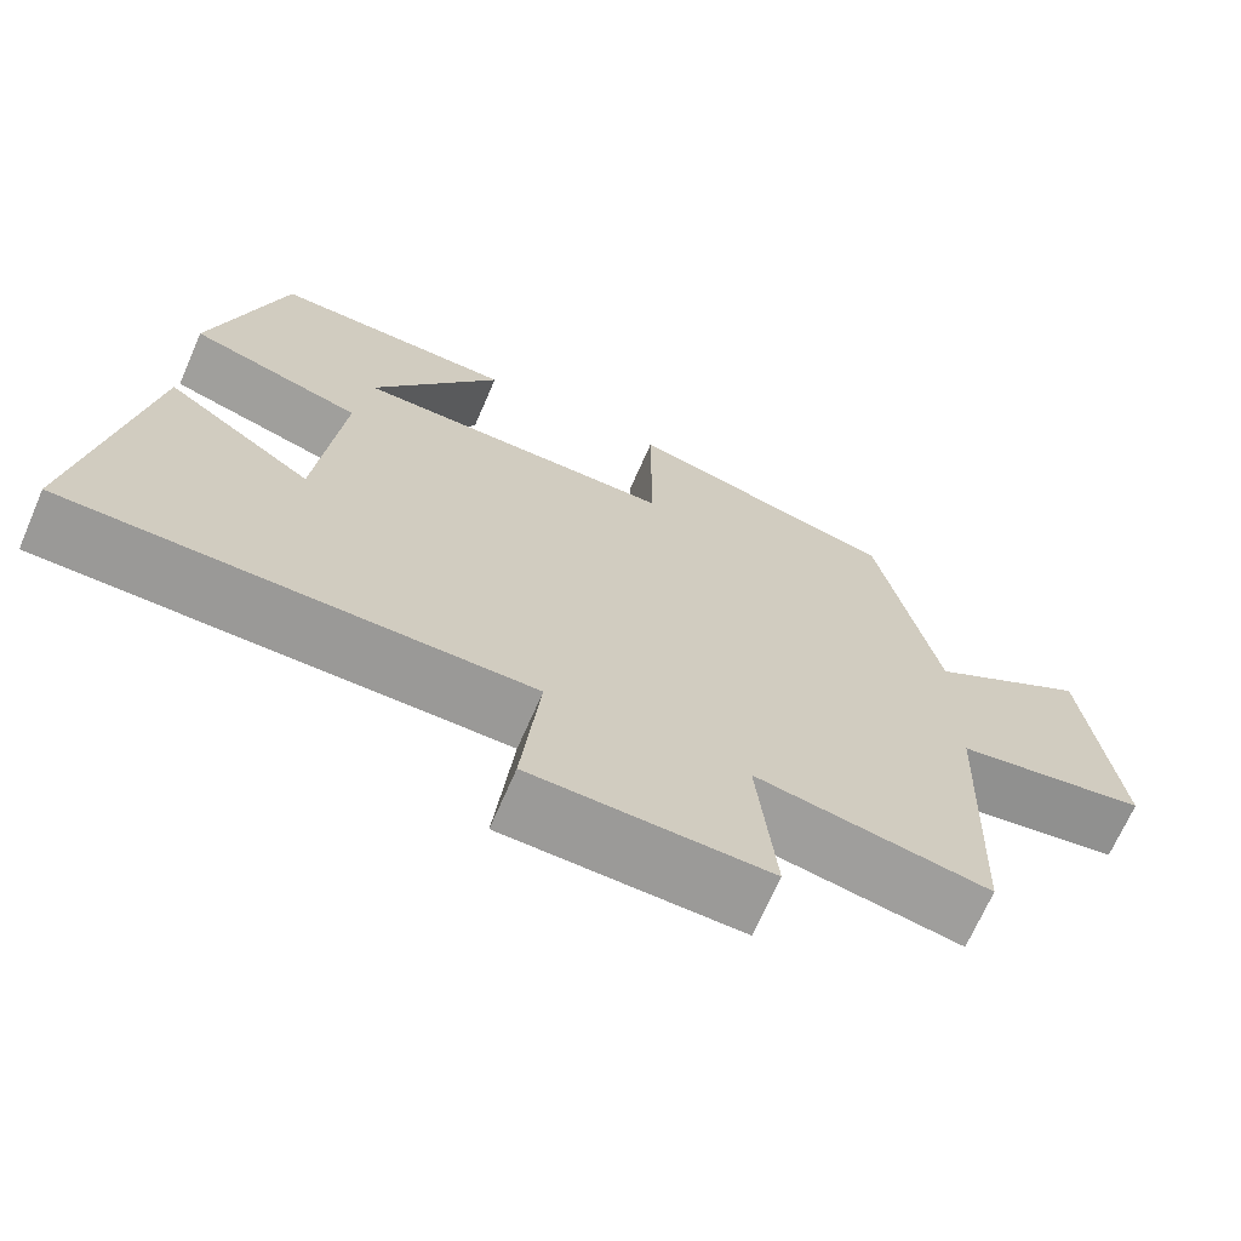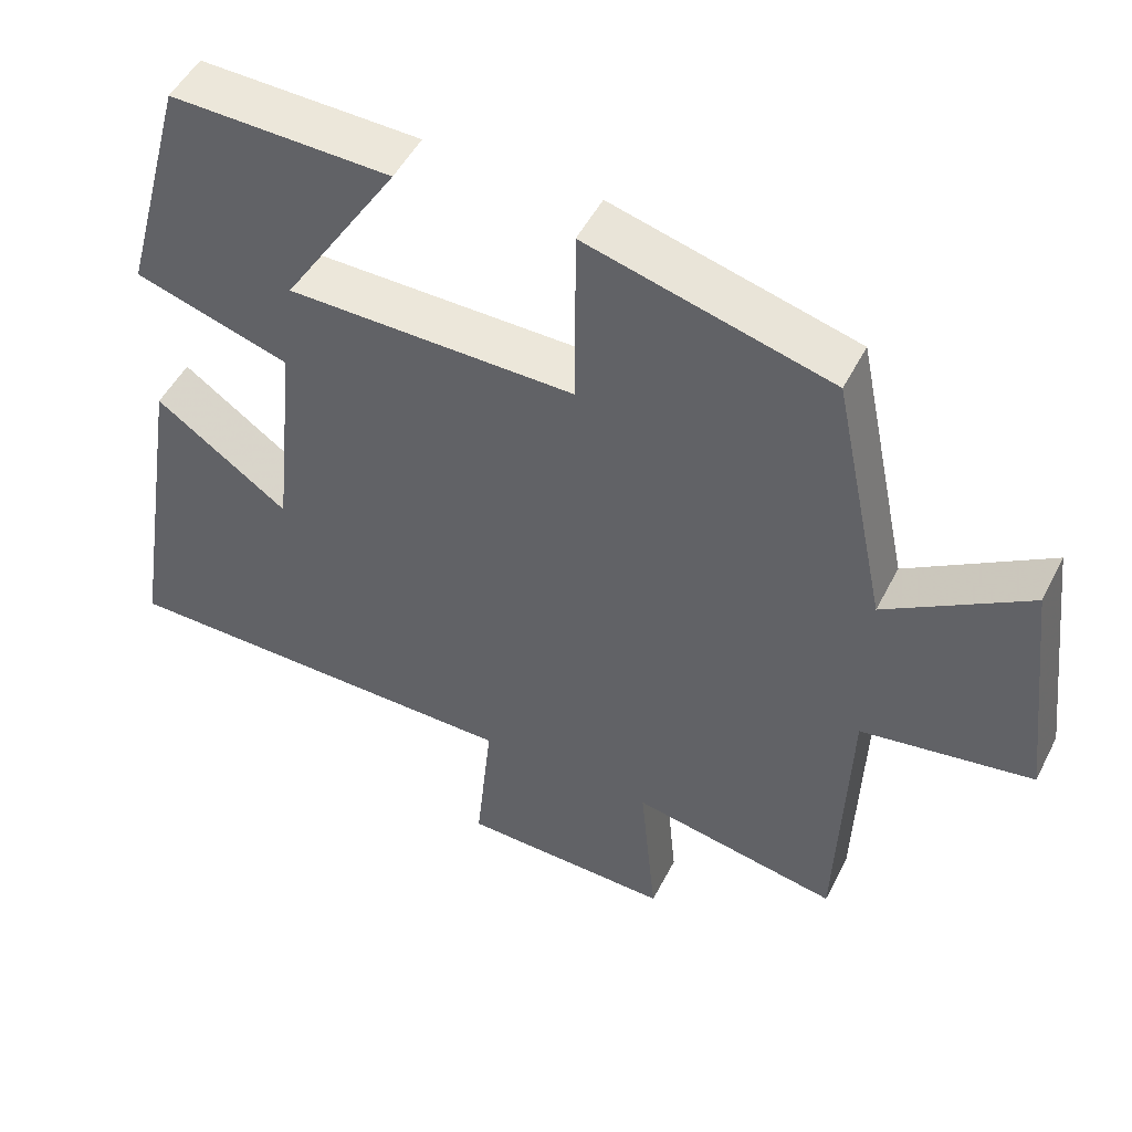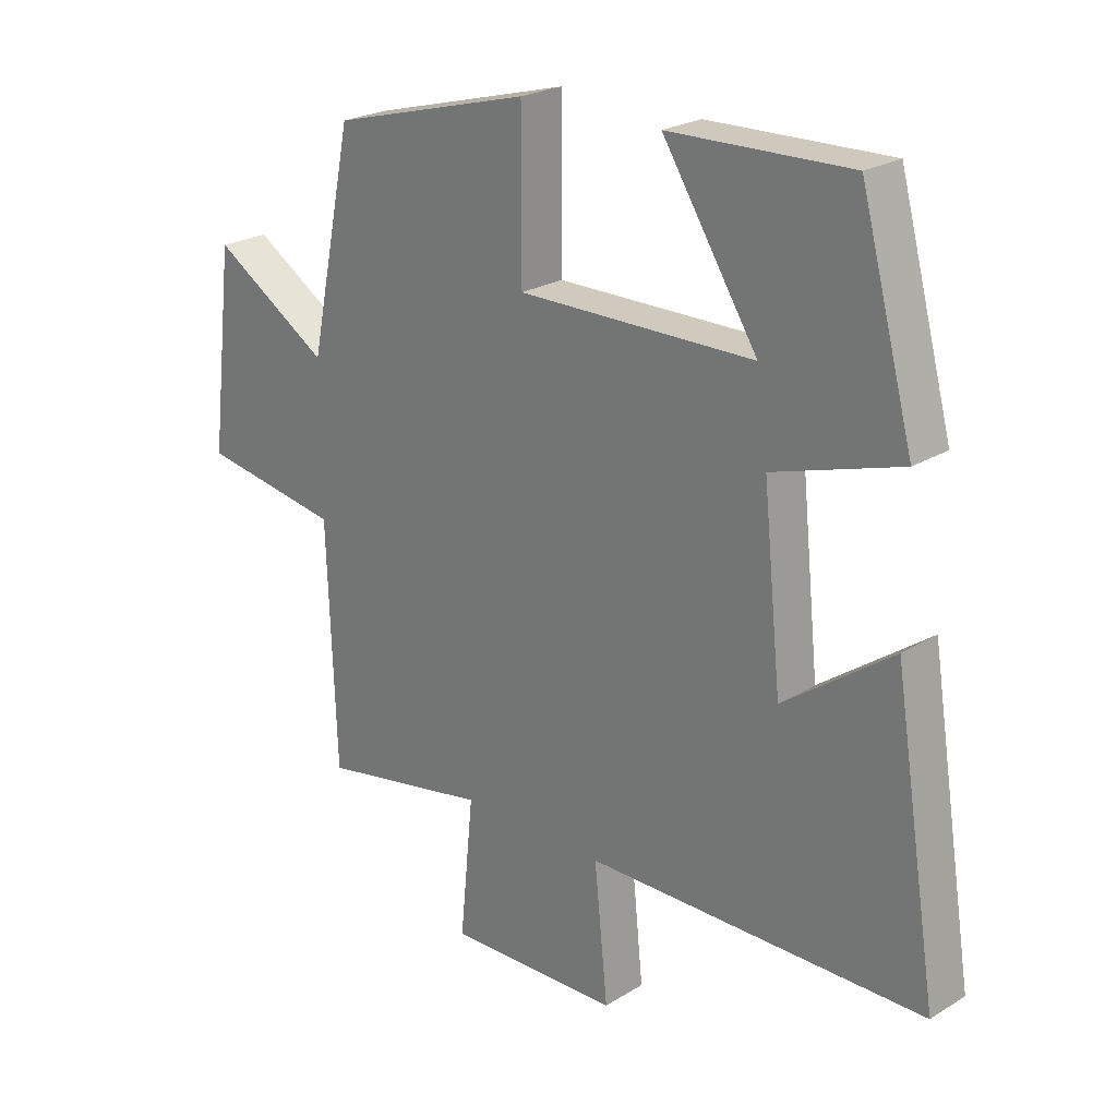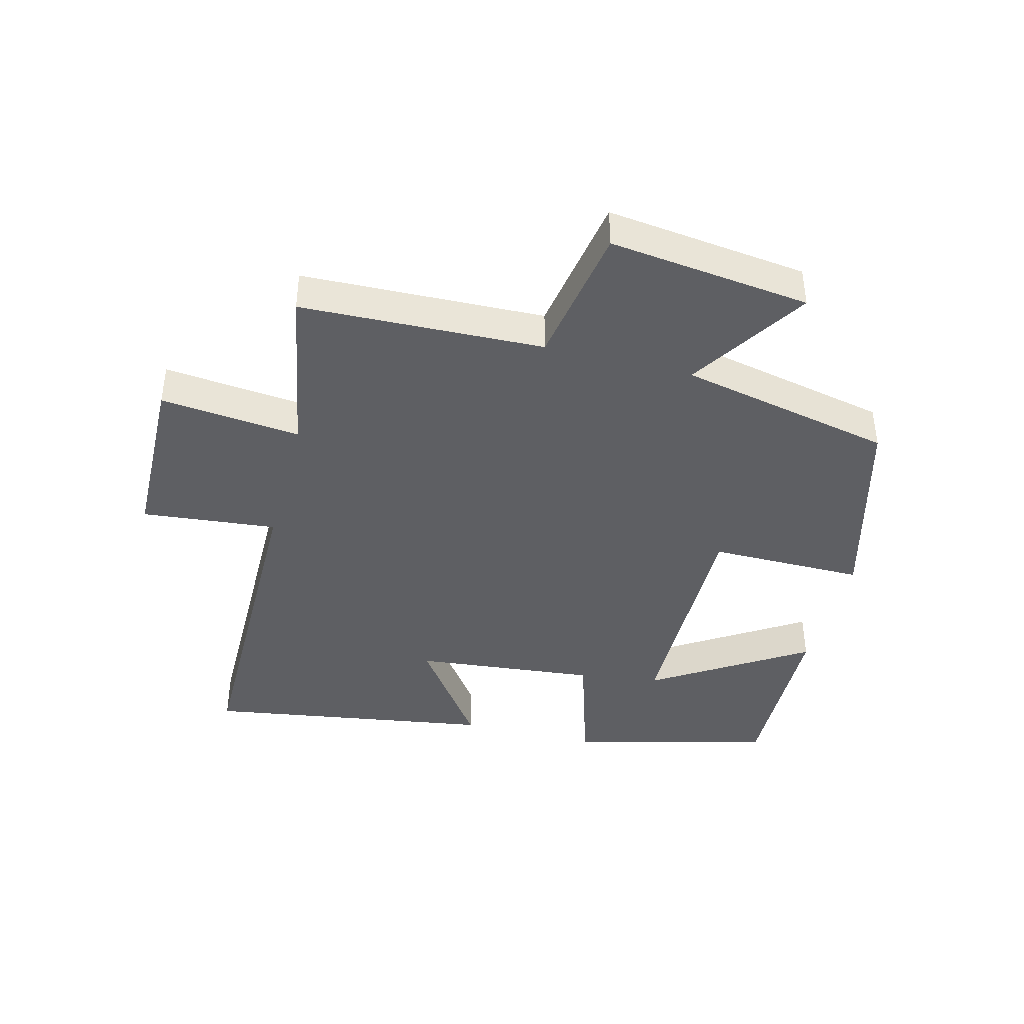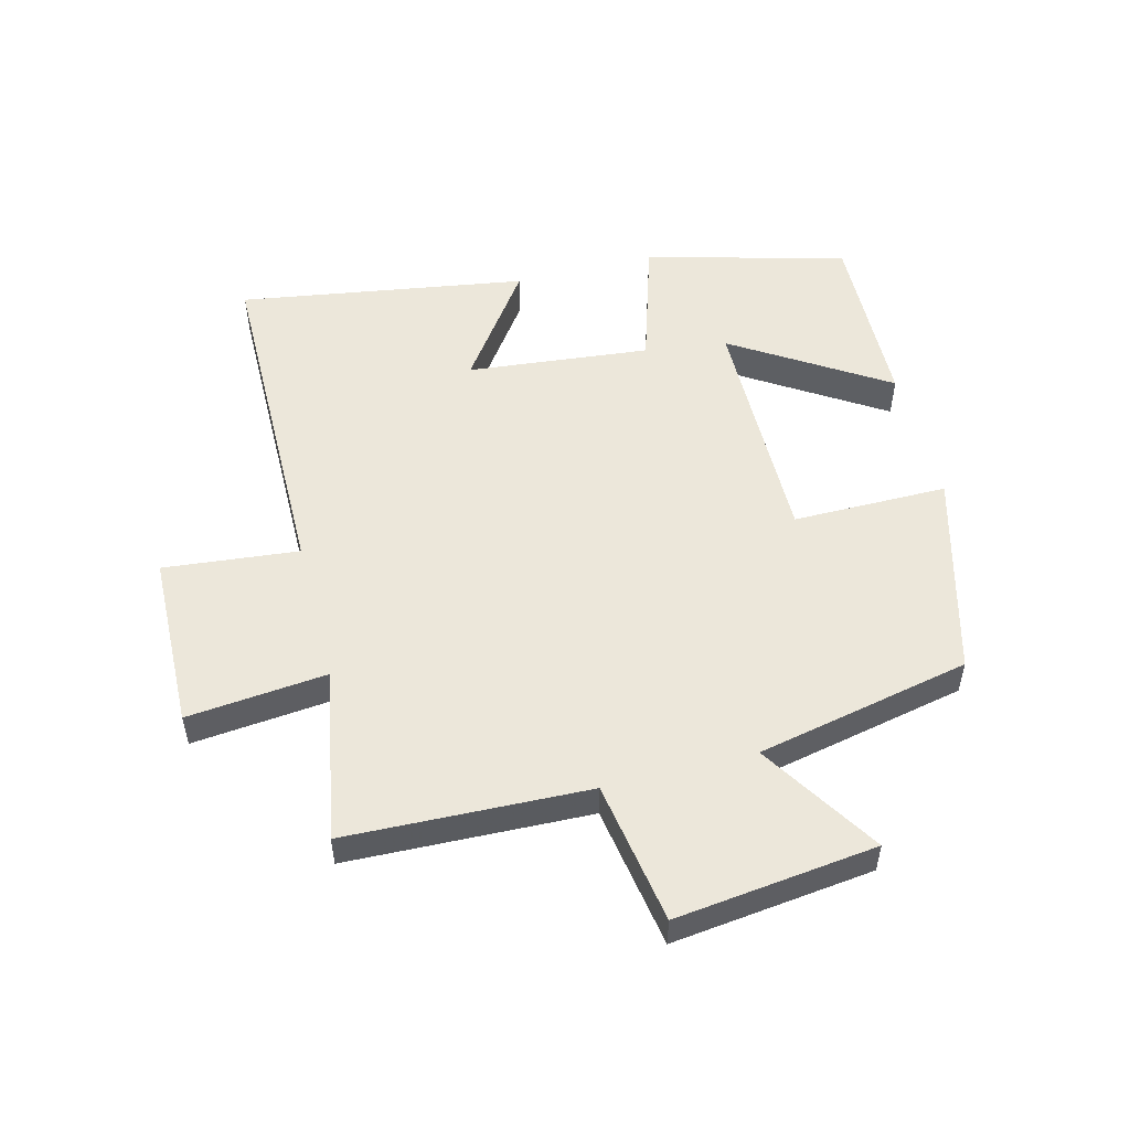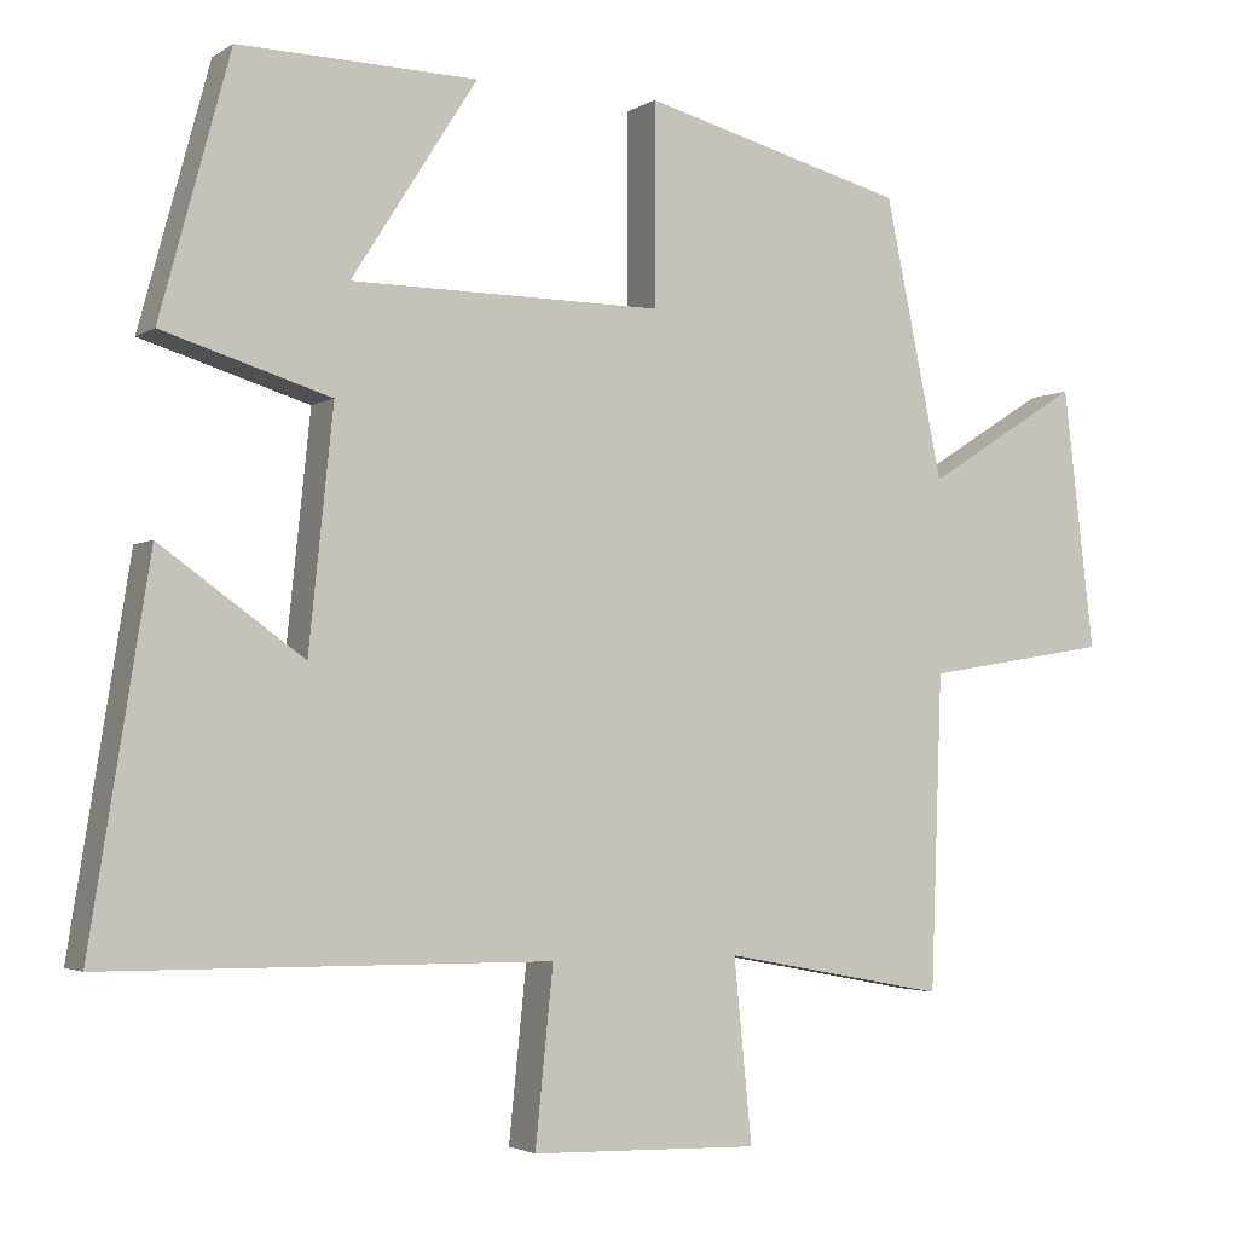
<metadata>
{"format":"obj","ext":"obj","renderer":"f3d","projection":"perspective","resolution":1024,"background":"white","views":[{"elev":-68.9,"azim":156.5,"up":"+Z"},{"elev":49.8,"azim":-153.7,"up":"+Z"},{"elev":23.6,"azim":44.3,"up":"+Z"},{"elev":-41.4,"azim":-104.7,"up":"+Y"},{"elev":52.9,"azim":-104.5,"up":"+Y"},{"elev":-2.9,"azim":152.8,"up":"+Z"}]}
</metadata>
<code>
v -0.486 0.07 -0.552
v -0.5 0.07 -0.166
v -0.727 0.07 -0.129
v -0.689 0.07 0.191
v -0.5 0.07 0.072
v -0.429 0.07 0.413
v -0.106 0.07 0.5
v -0.106 0.07 0.254
v 0.276 0.07 0.258
v 0.122 0.07 0.5
v 0.414 0.07 0.508
v 0.5 0.07 0.19
v 0.294 0.07 0.126
v 0.324 0.07 -0.164
v 0.5 0.07 -0.038
v 0.573 0.07 -0.495
v 0.025 0.07 -0.5
v 0.047 0.07 -0.715
v -0.233 0.07 -0.723
v -0.211 0.07 -0.5
v -0.486 0 -0.552
v -0.5 0 -0.166
v -0.727 0 -0.129
v -0.689 0 0.191
v -0.5 0 0.072
v -0.429 0 0.413
v -0.106 0 0.5
v -0.106 0 0.254
v 0.276 0 0.258
v 0.122 0 0.5
v 0.414 0 0.508
v 0.5 0 0.19
v 0.294 0 0.126
v 0.324 0 -0.164
v 0.5 0 -0.038
v 0.573 0 -0.495
v 0.025 0 -0.5
v 0.047 0 -0.715
v -0.233 0 -0.723
v -0.211 0 -0.5
f 17 18 19 20
f 16 17 20
f 14 15 16
f 14 16 20
f 13 14 20 1
f 9 10 11 12
f 8 9 12 13
f 5 6 7 8
f 5 8 13 1
f 2 3 4 5
f 1 2 5
f 40 39 38 37
f 40 37 36
f 36 35 34
f 40 36 34
f 21 40 34 33
f 32 31 30 29
f 33 32 29 28
f 28 27 26 25
f 21 33 28 25
f 25 24 23 22
f 25 22 21
f 1 21 22 2
f 2 22 23 3
f 3 23 24 4
f 4 24 25 5
f 5 25 26 6
f 6 26 27 7
f 7 27 28 8
f 8 28 29 9
f 9 29 30 10
f 10 30 31 11
f 11 31 32 12
f 12 32 33 13
f 13 33 34 14
f 14 34 35 15
f 15 35 36 16
f 16 36 37 17
f 17 37 38 18
f 18 38 39 19
f 19 39 40 20
f 20 40 21 1

</code>
